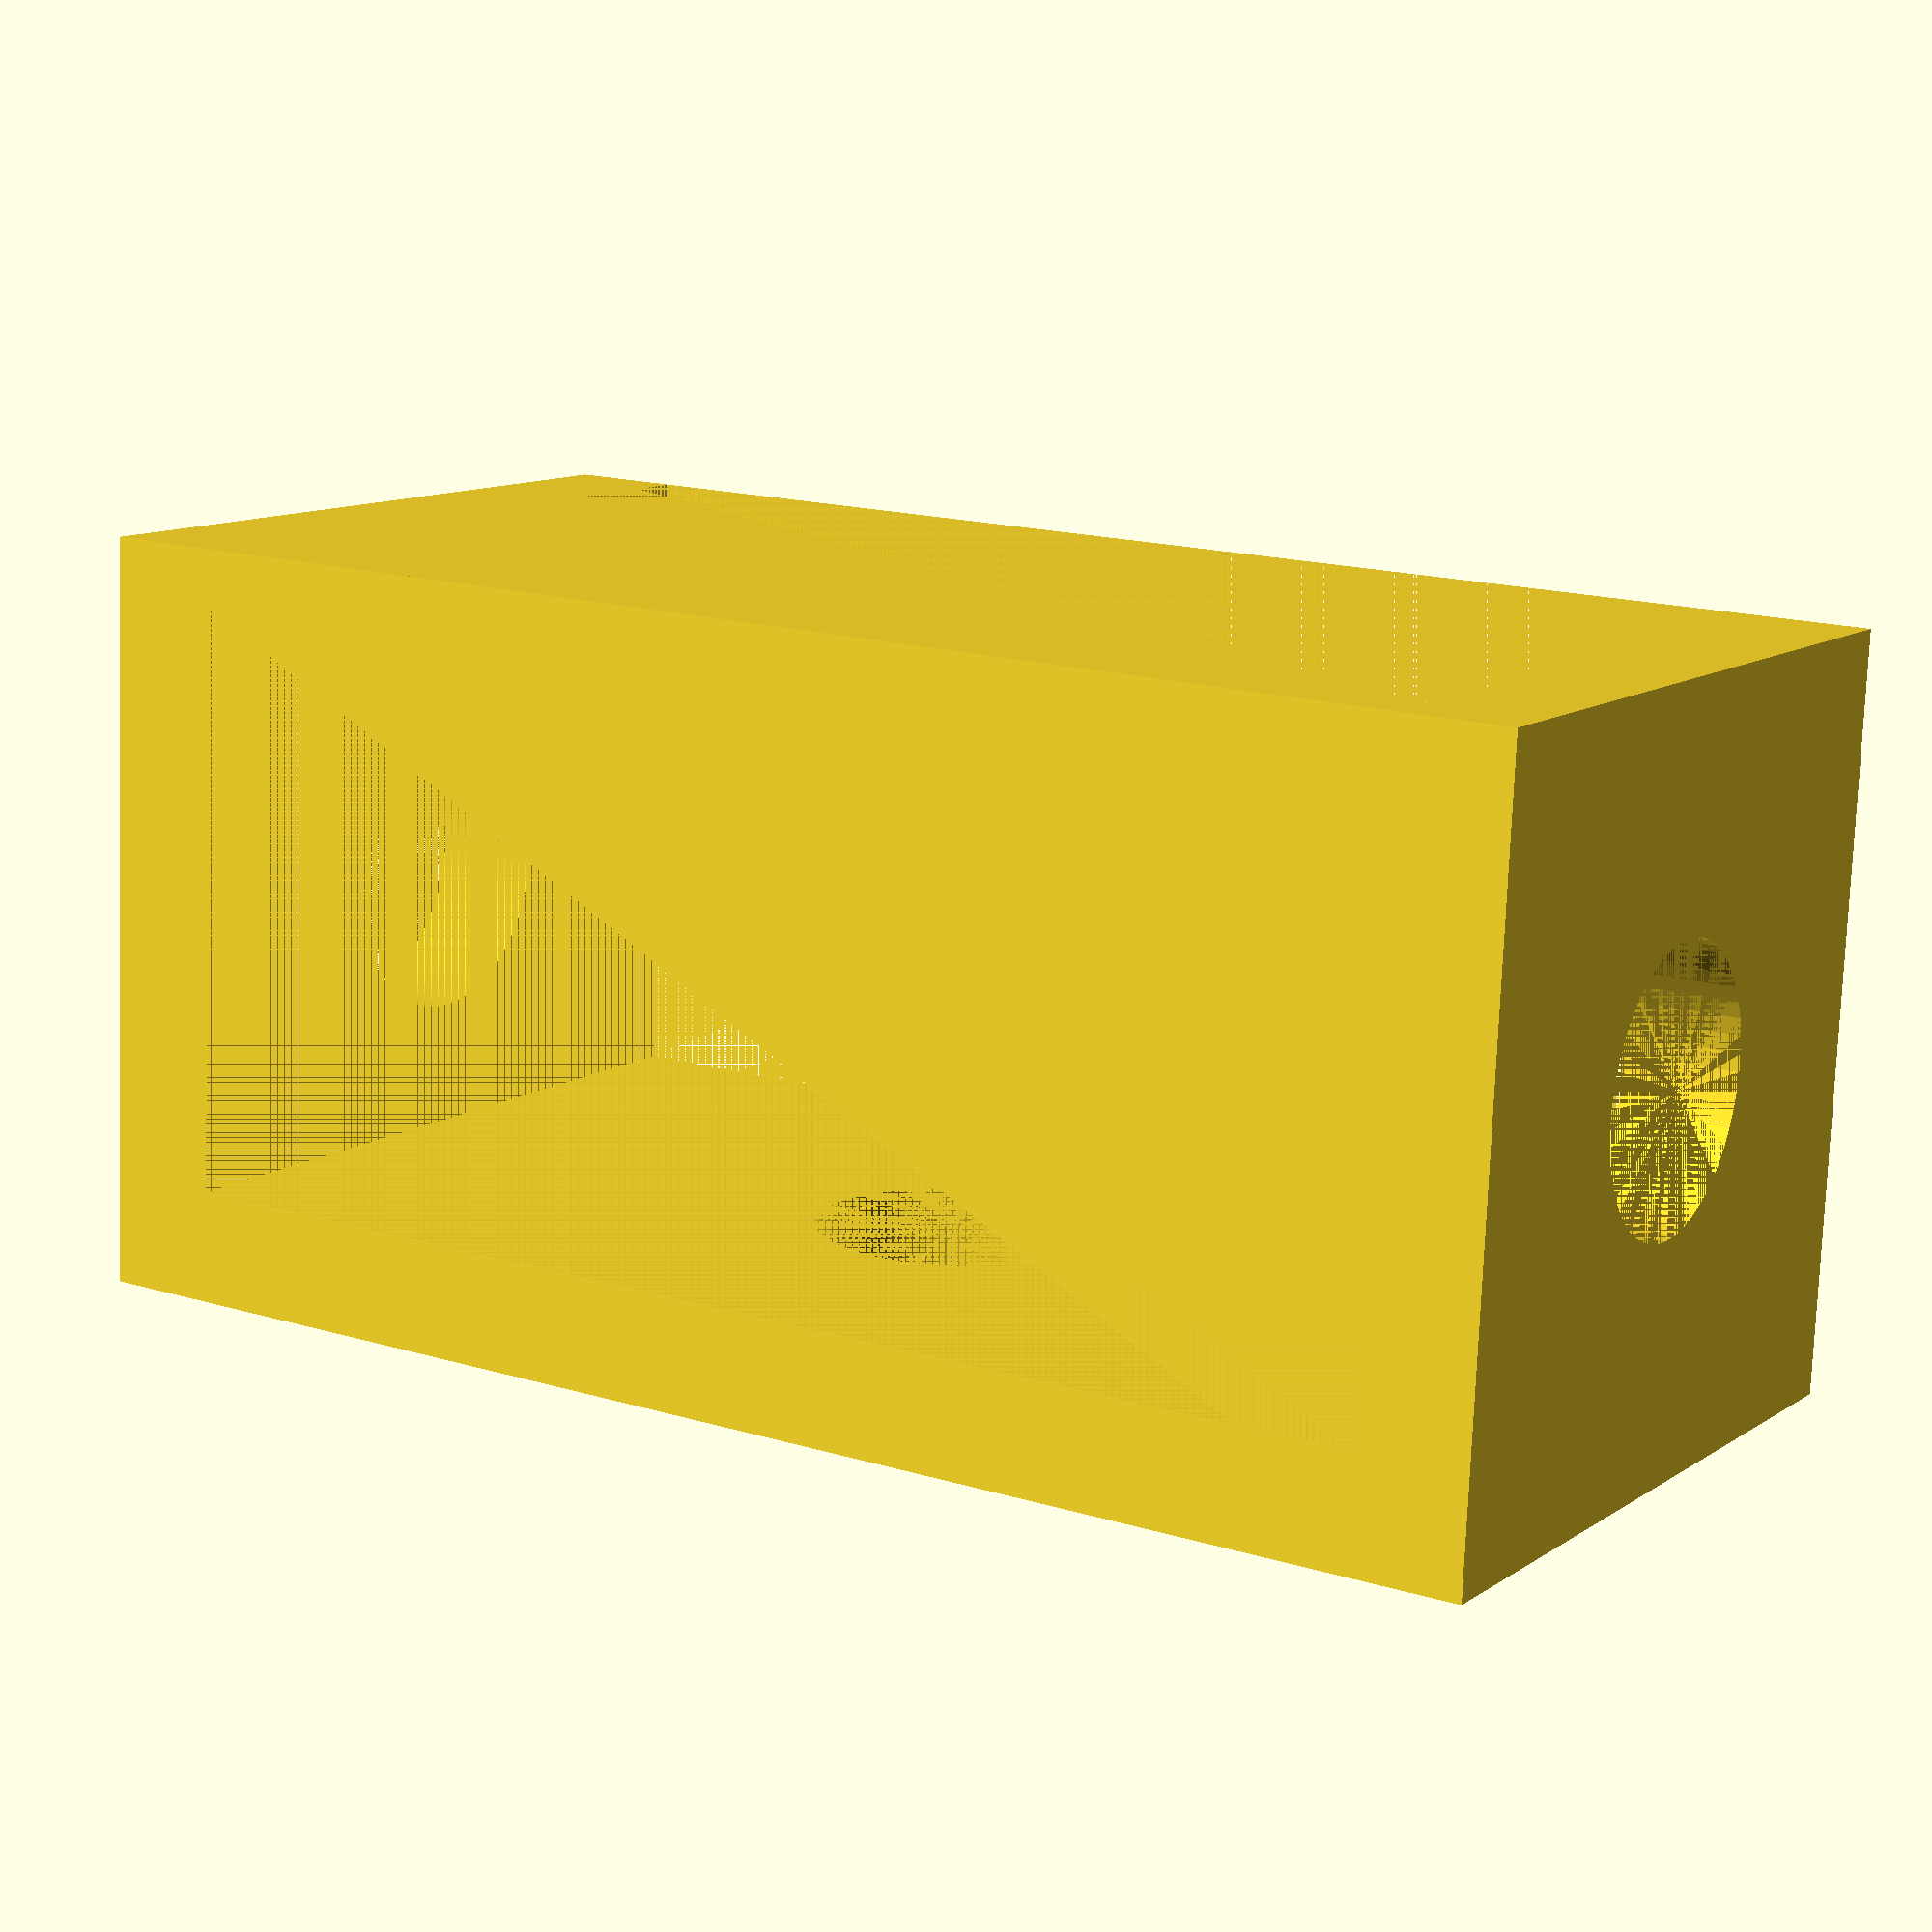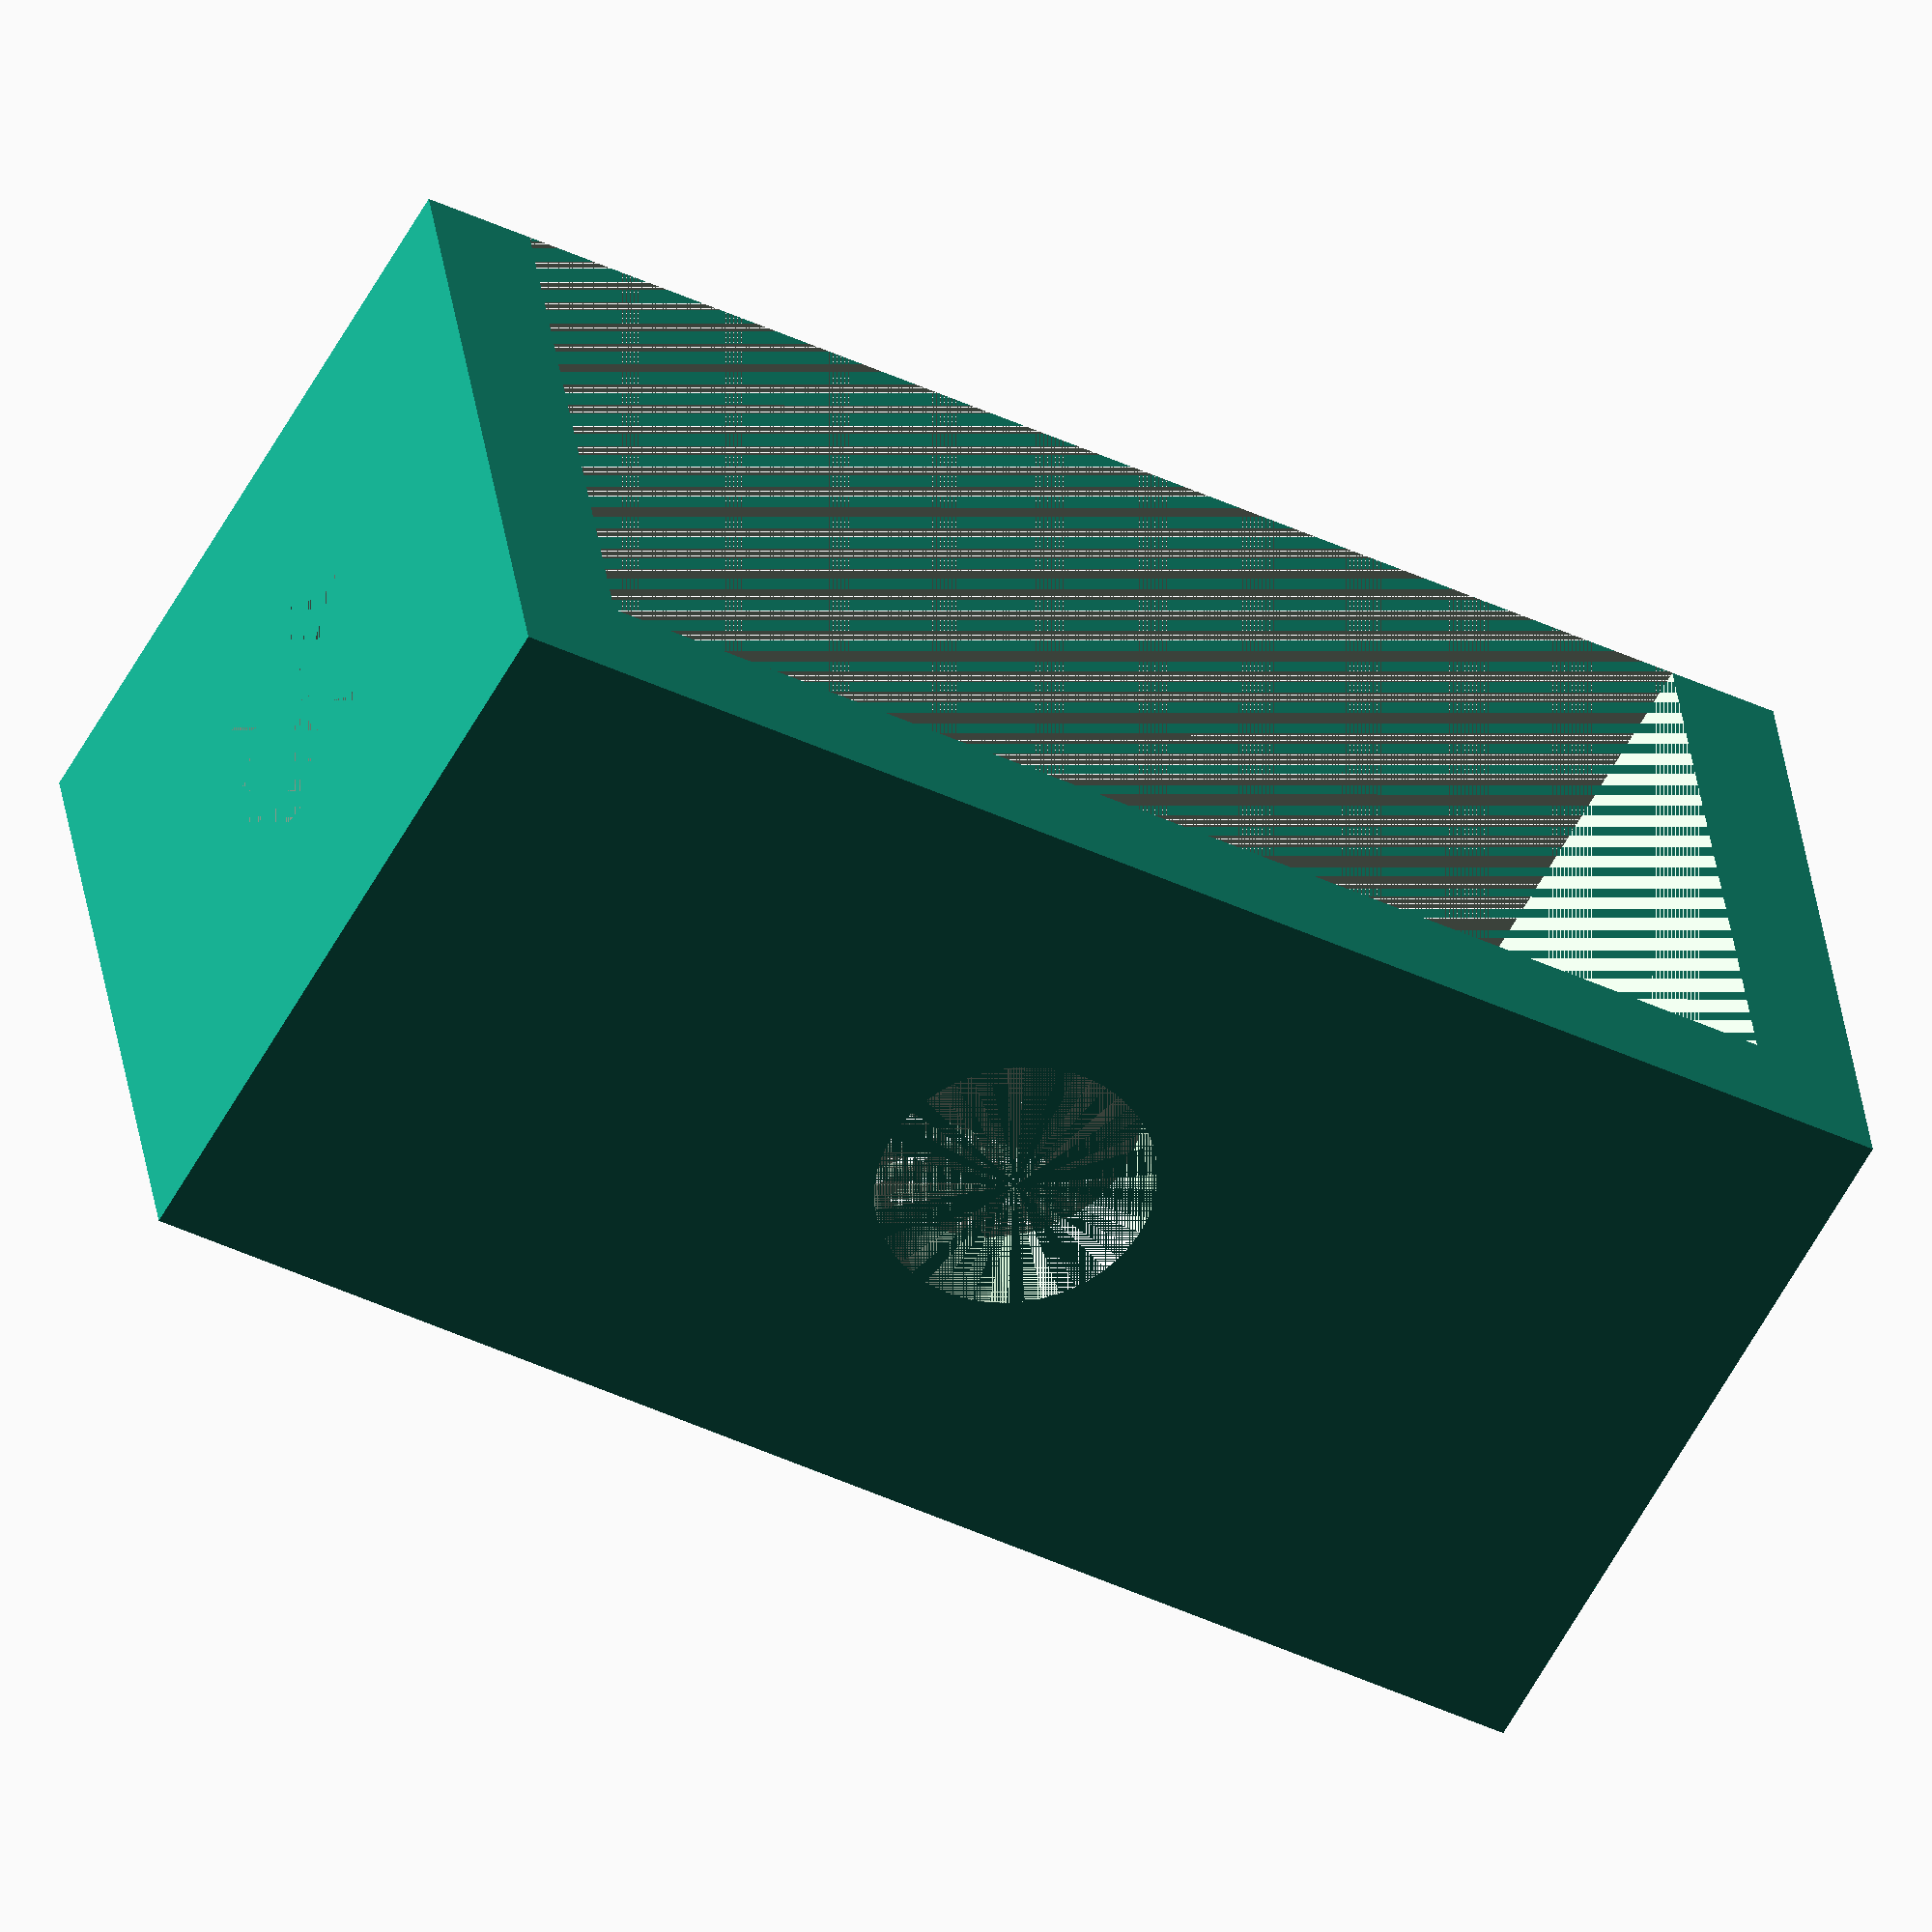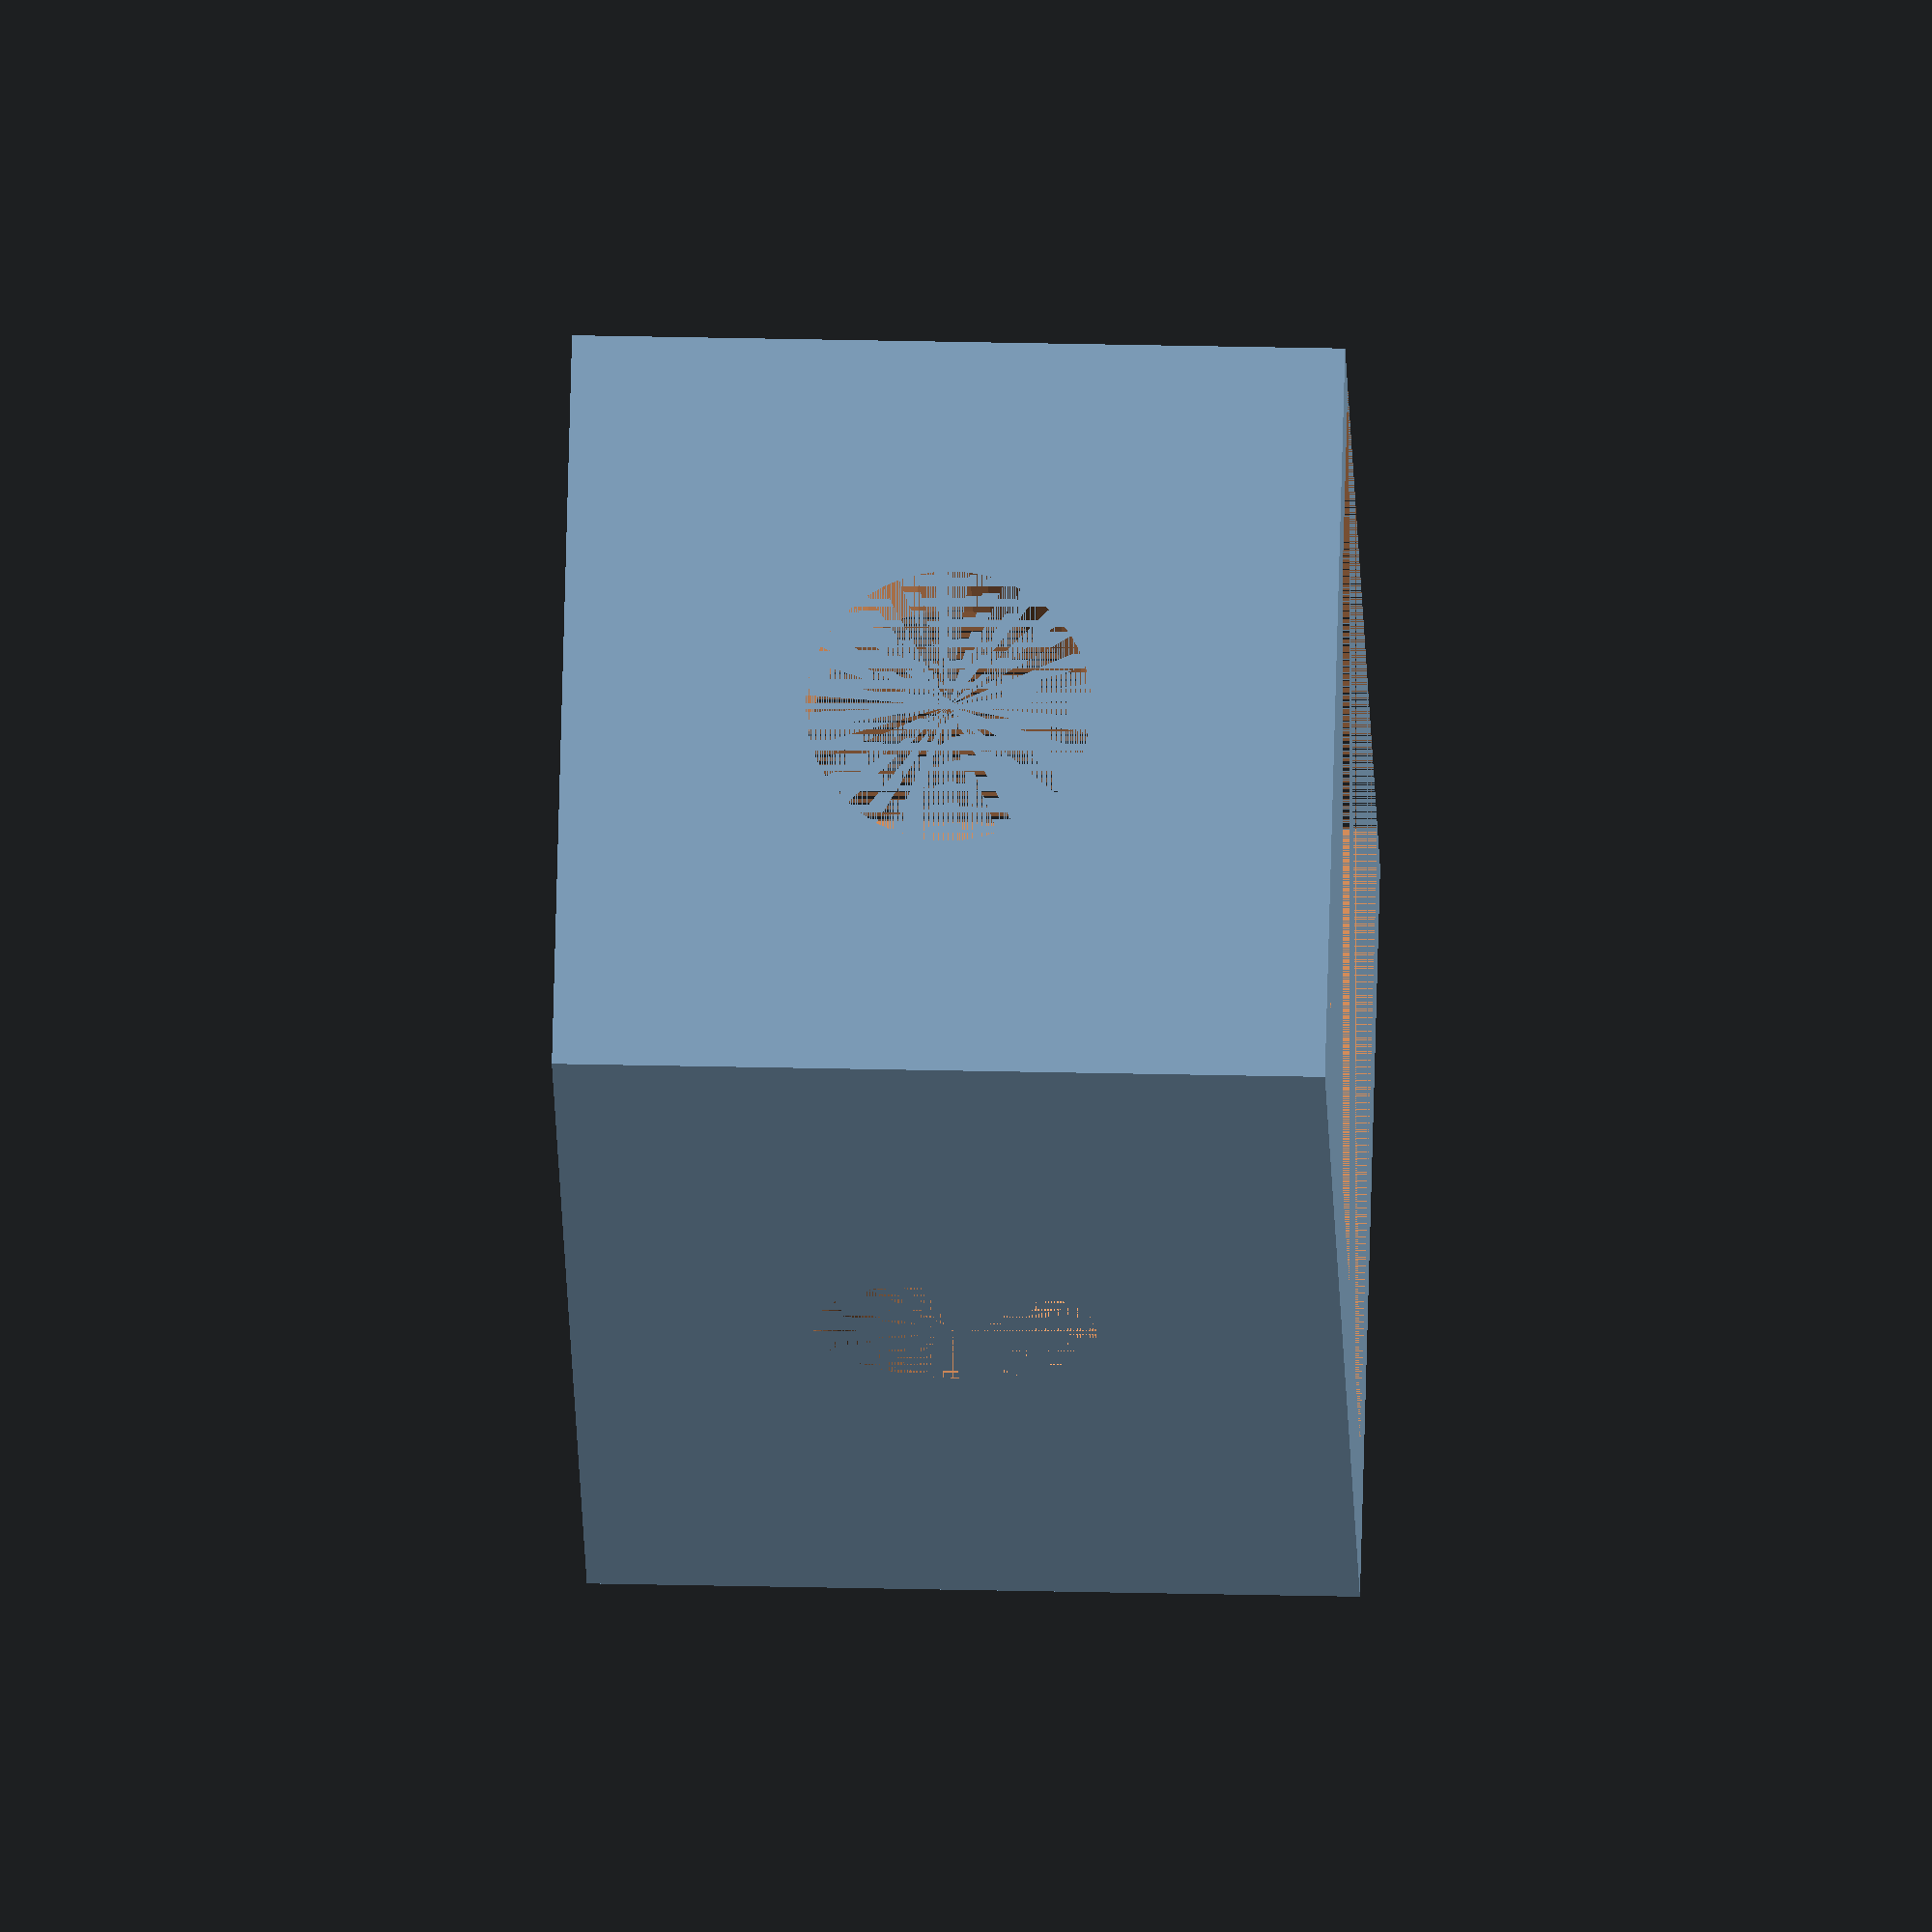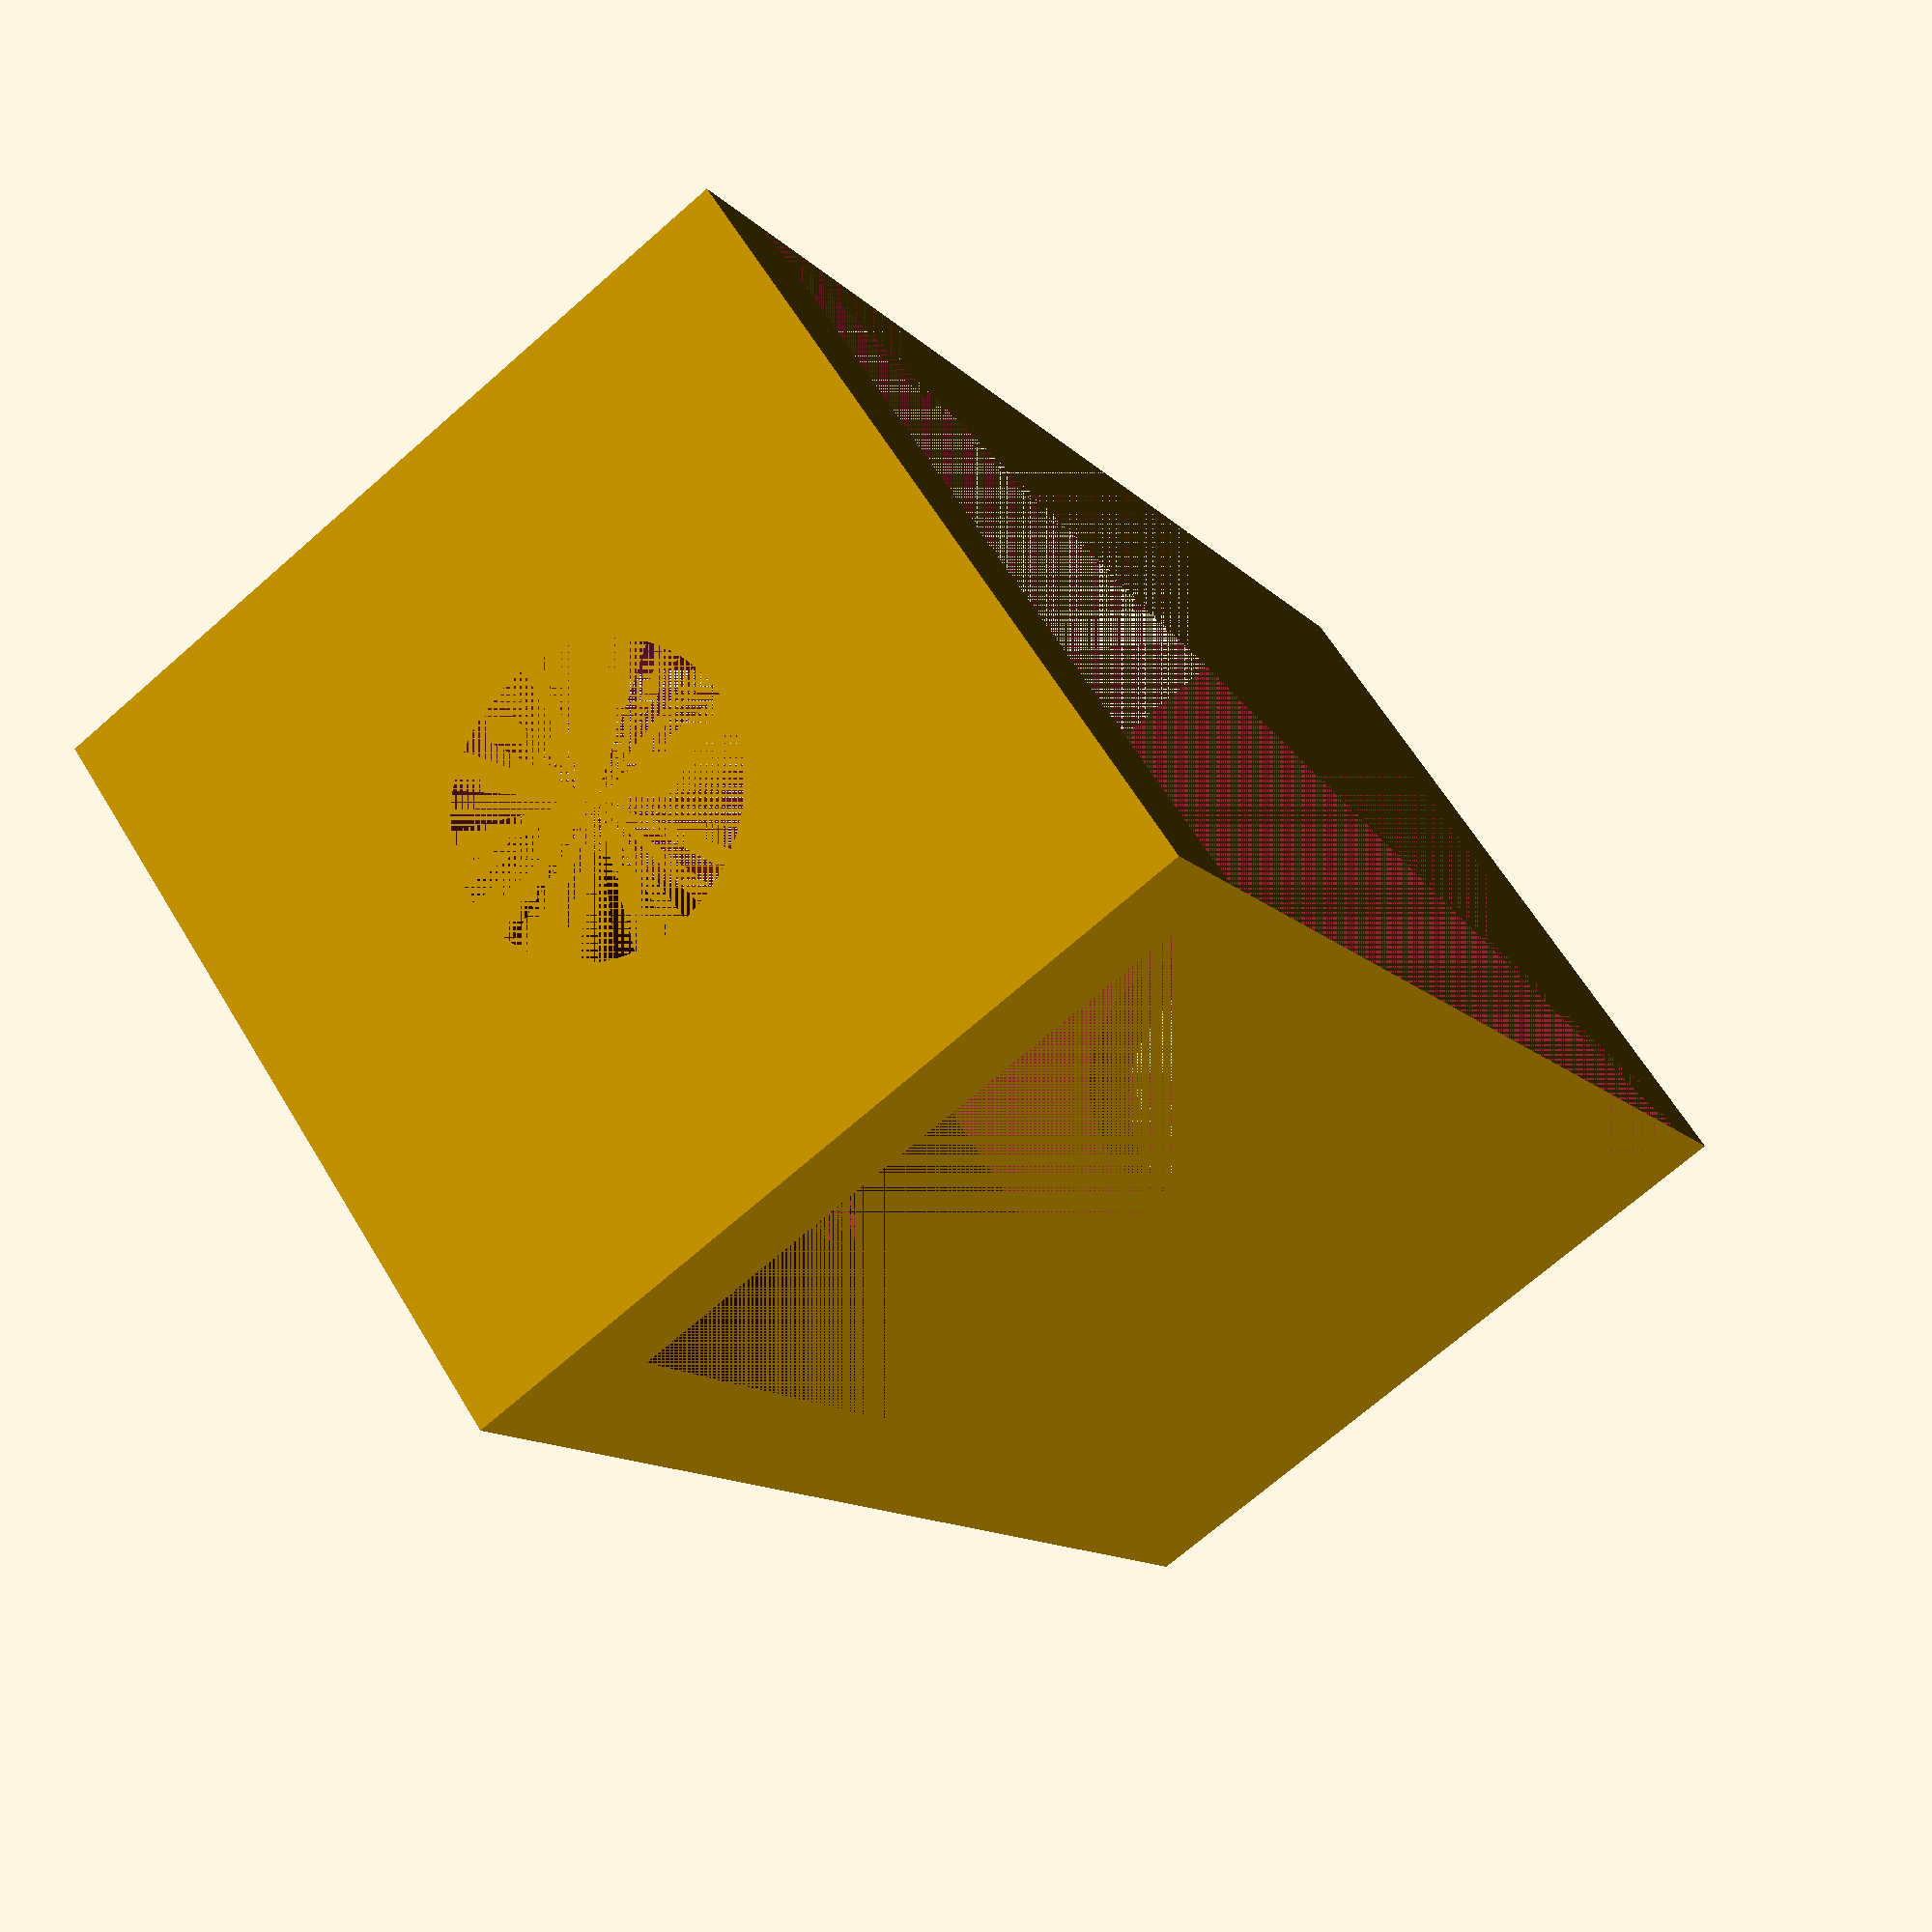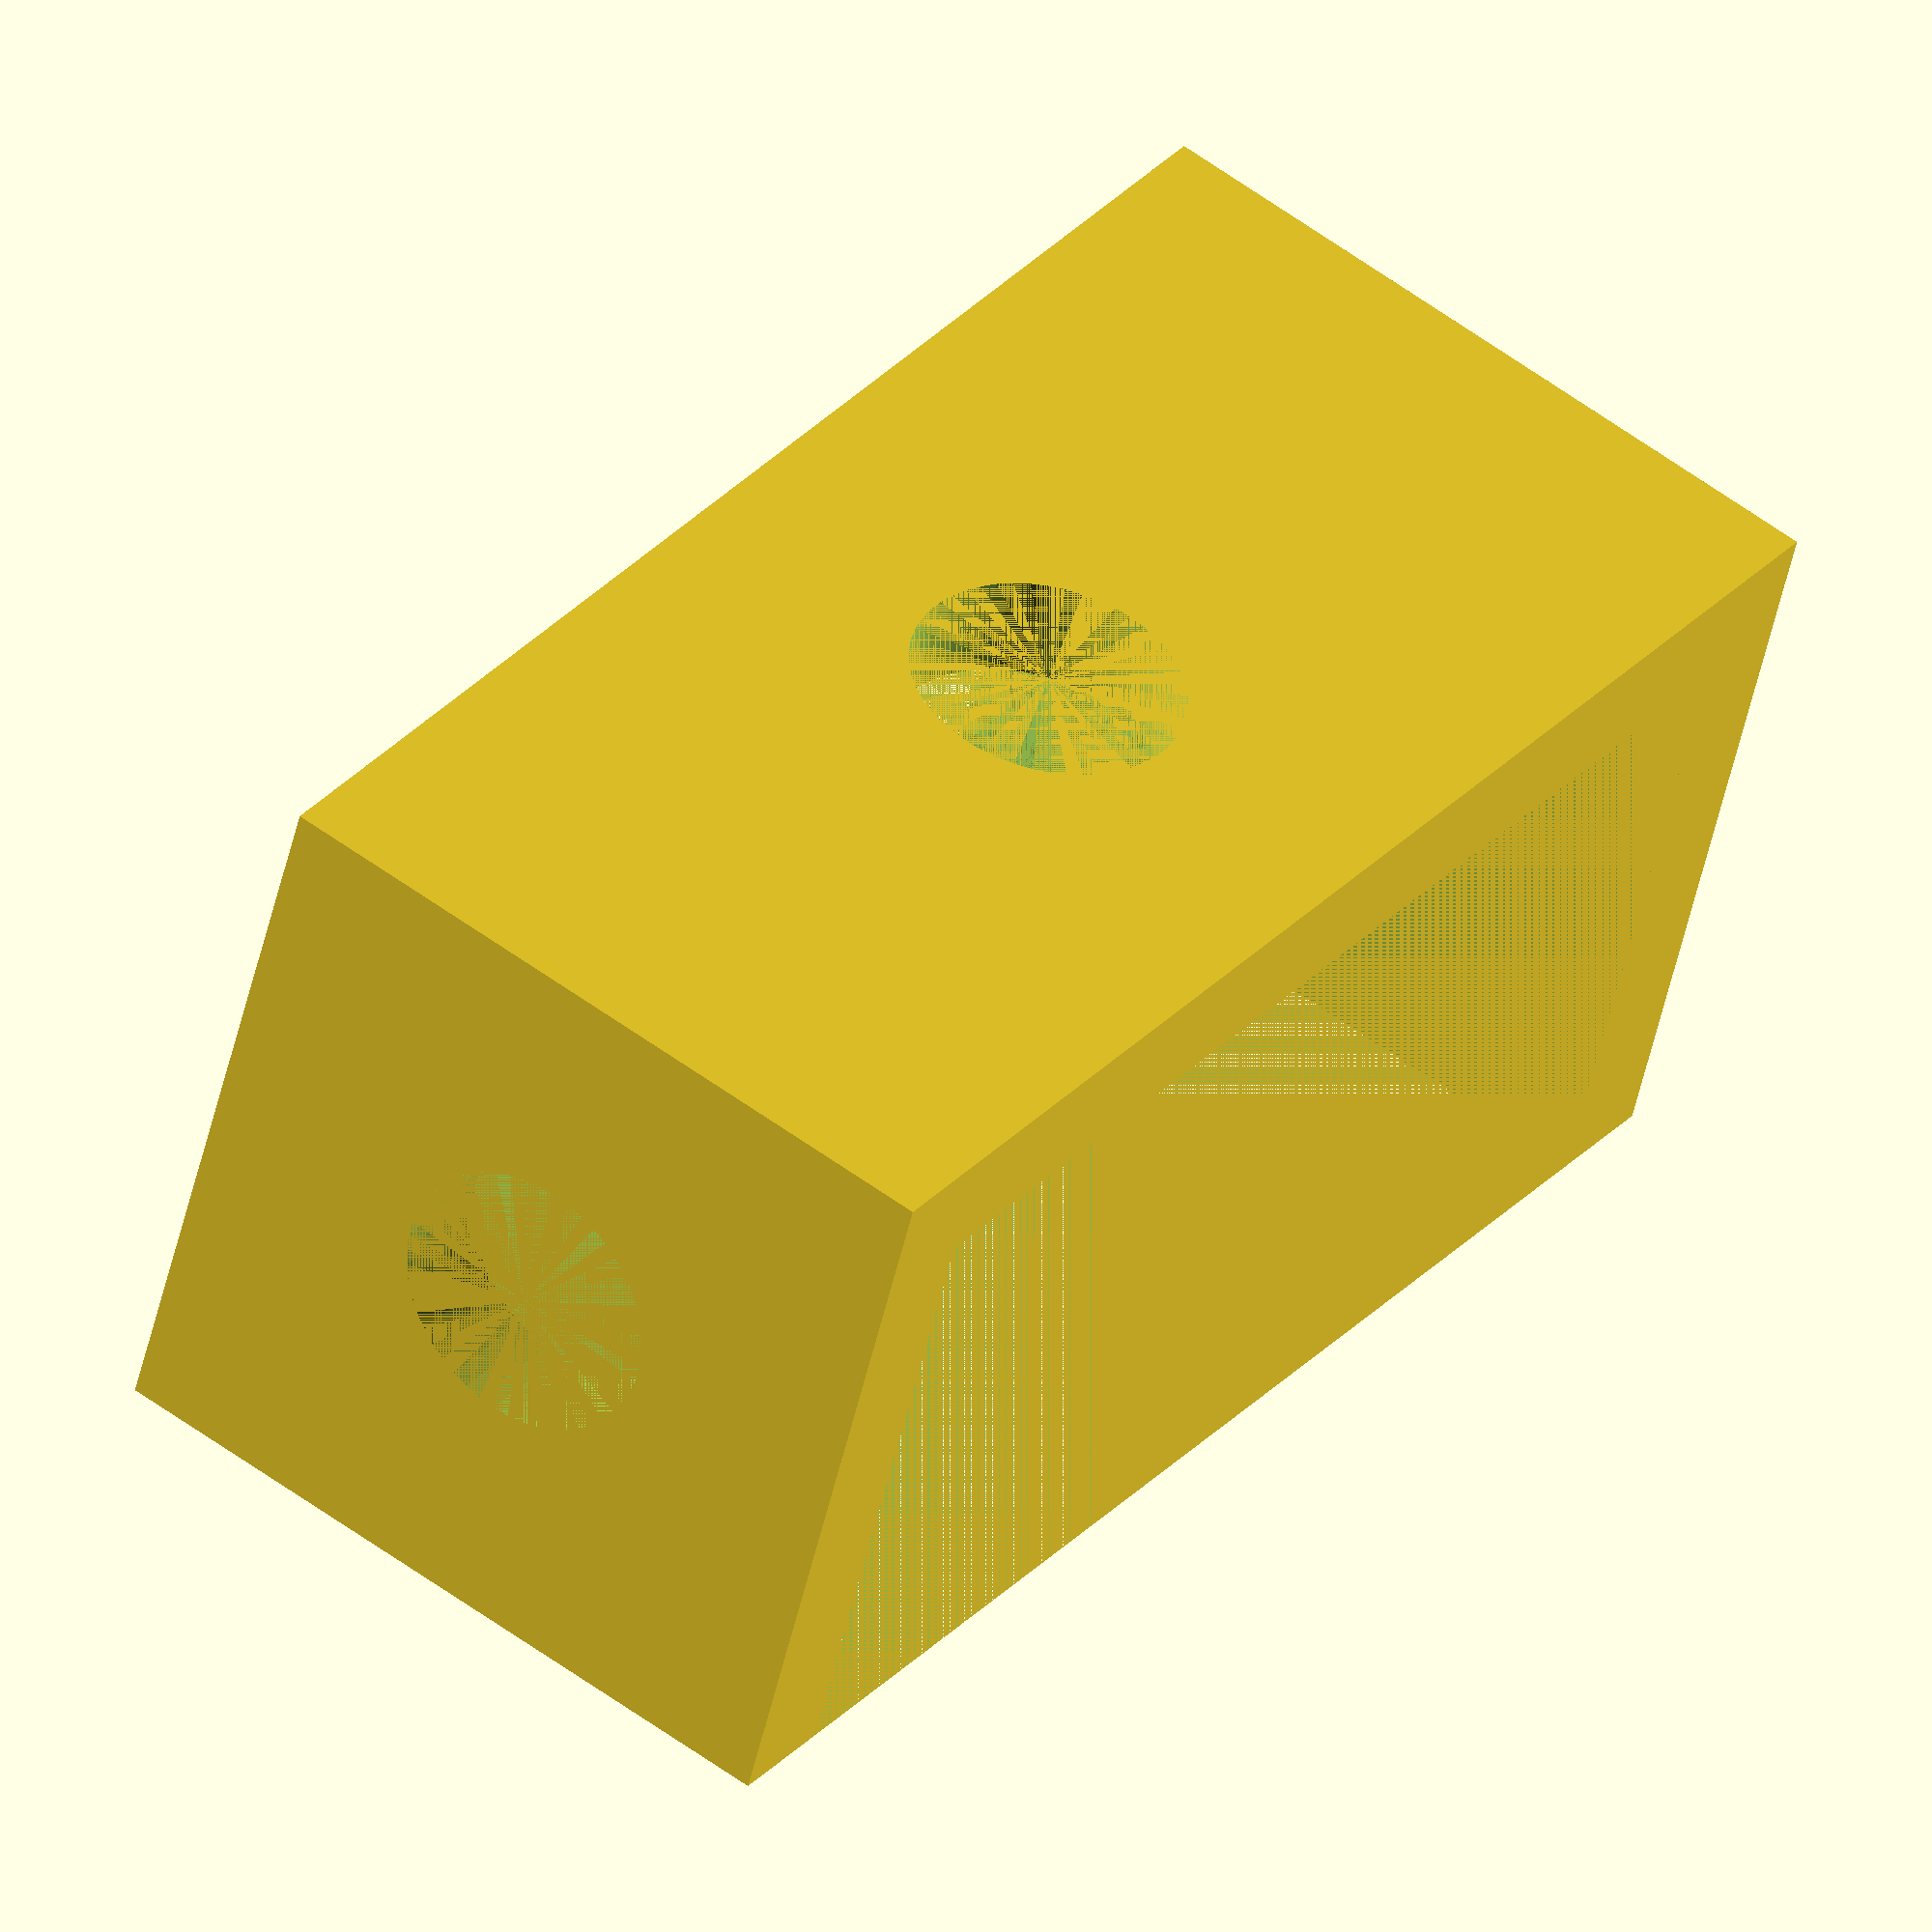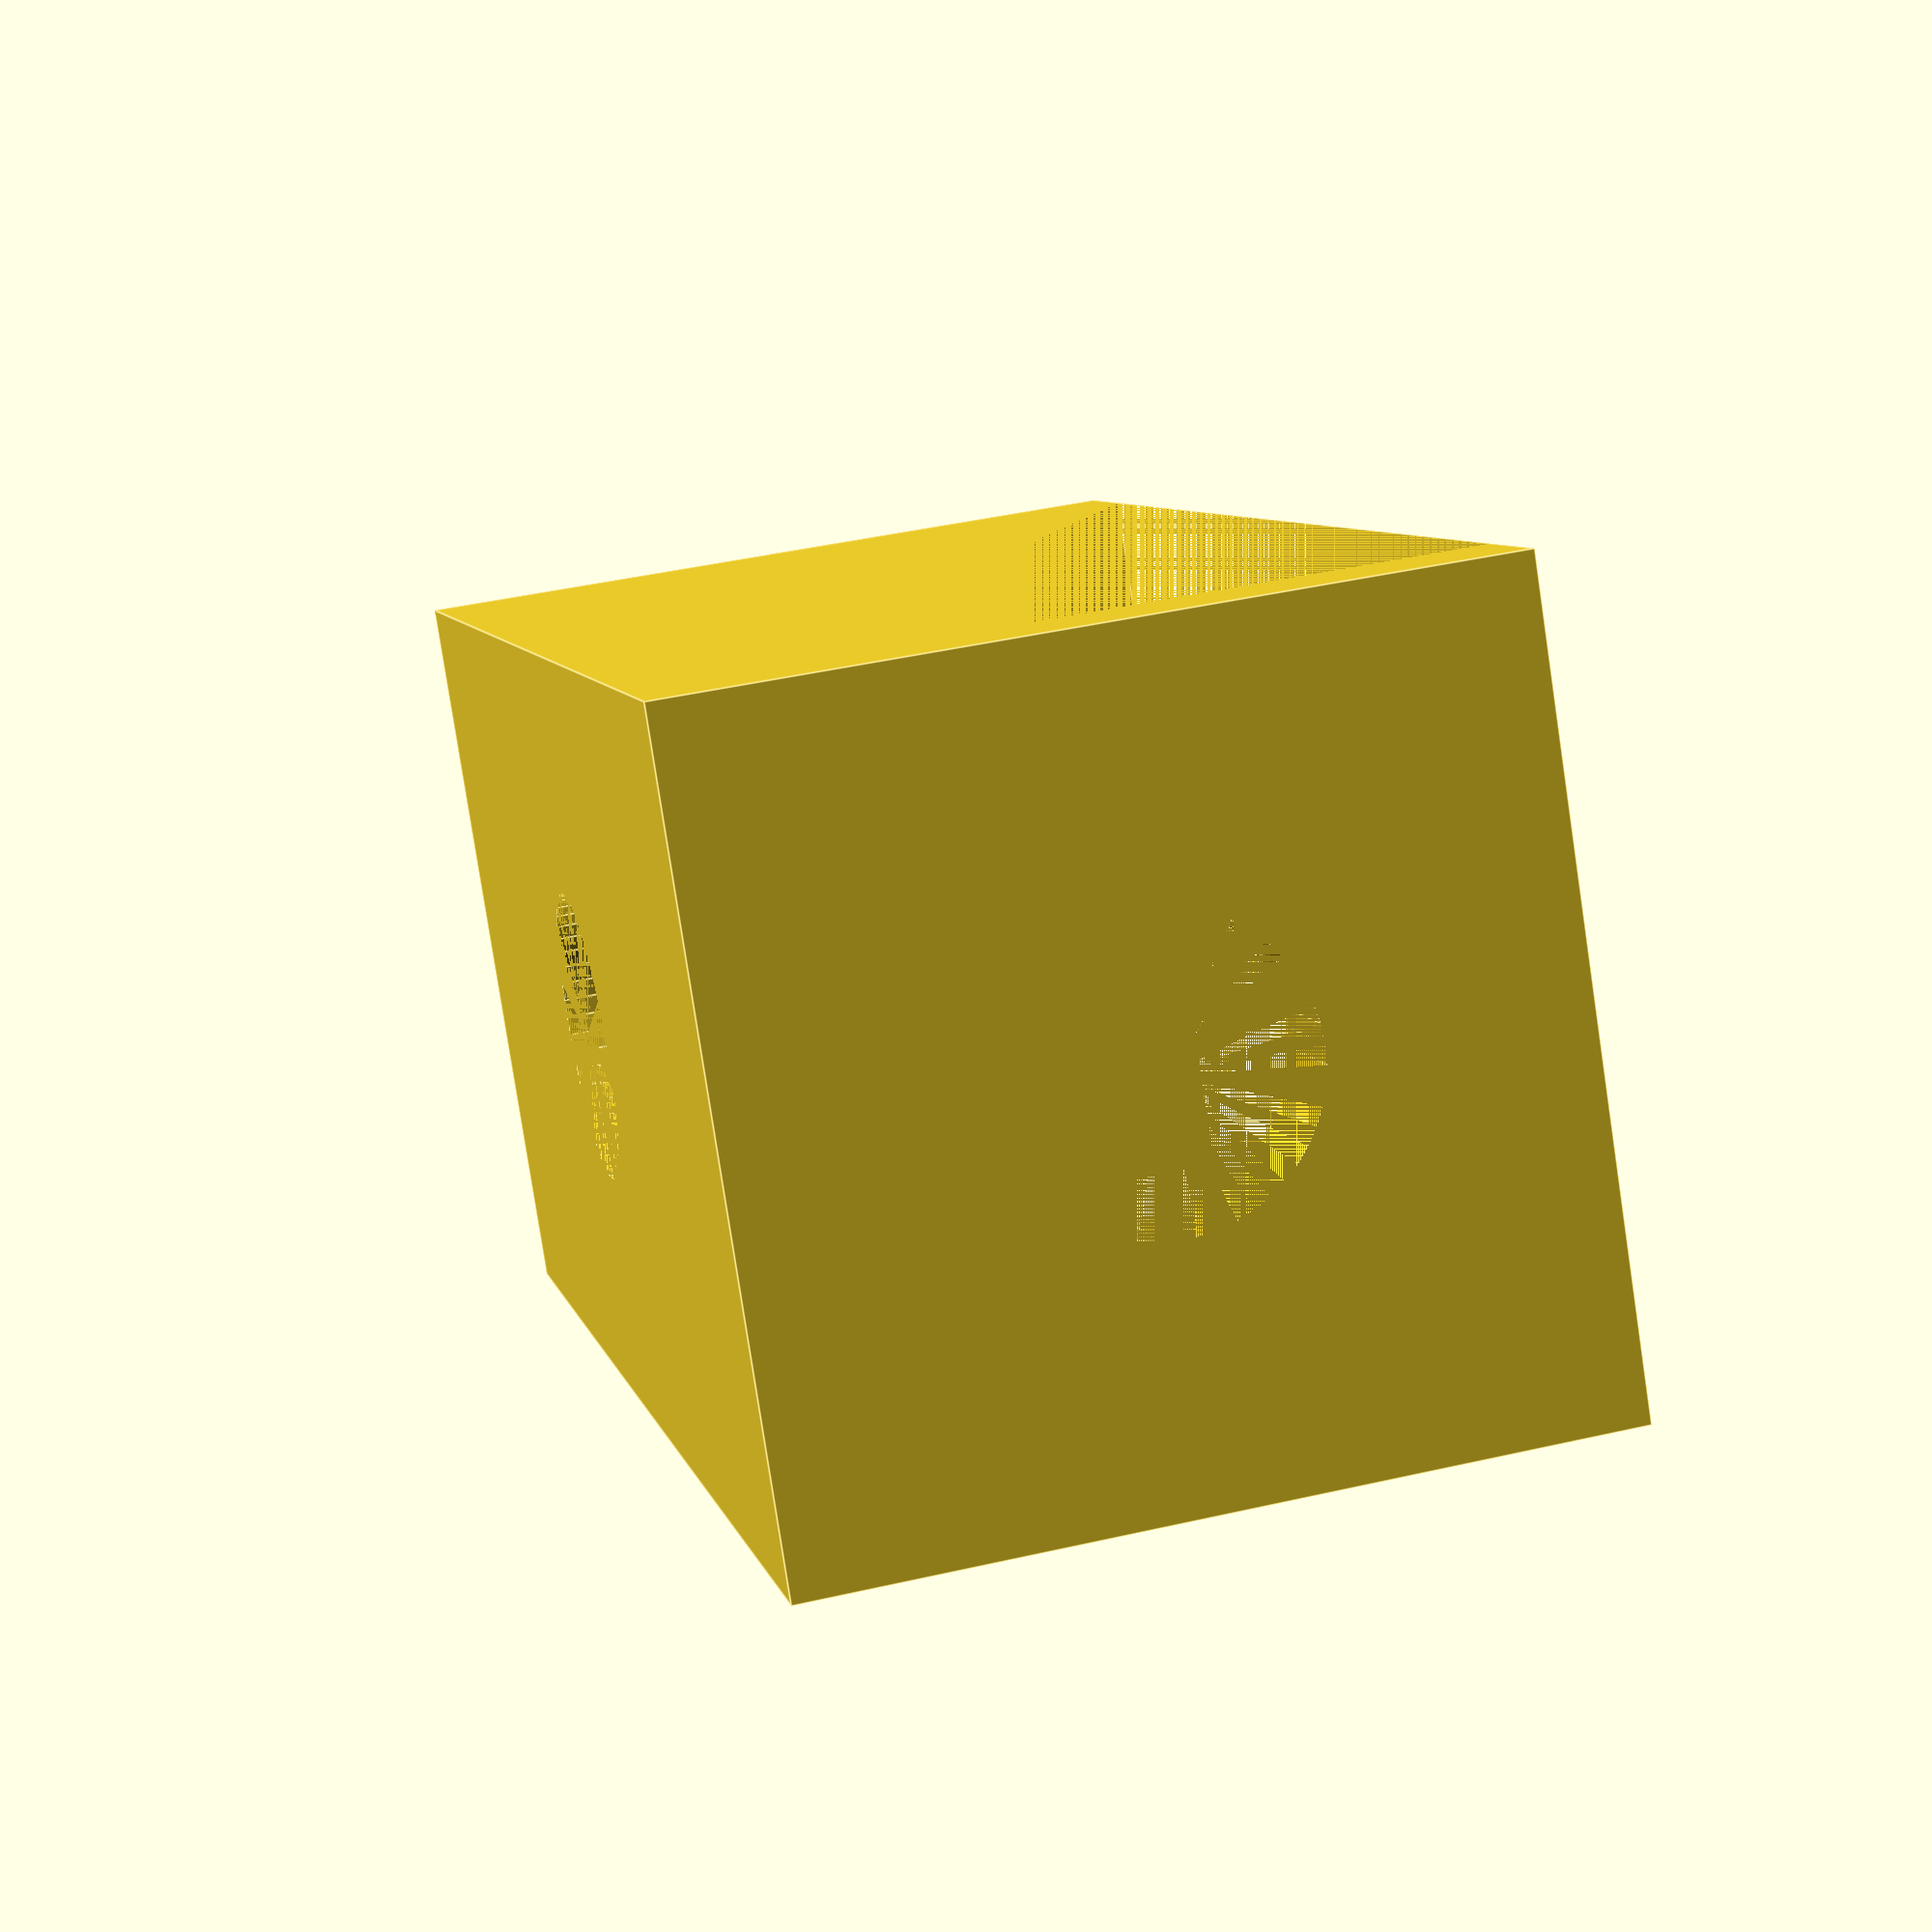
<openscad>
// Resolution
$fn=50;

// Properties
wall_thickness = 1.5 ;
rail_size = 10;
rail_spacing = 20;
bracket_length = 10;
m3_clear = 3.7/2;

difference(){
    // Bracket
    cube([rail_spacing, bracket_length, rail_size]);
    
    // Cutout
    translate([wall_thickness,0,wall_thickness])
    cube([rail_spacing-2*wall_thickness, bracket_length, rail_size-wall_thickness]);
    
    // Screw holes
    translate([rail_spacing/2, bracket_length/2, 0])
    cylinder(h=wall_thickness, r1=m3_clear, r2=m3_clear);
    
    translate([0,bracket_length/2, rail_size/2])
    rotate([0,90,0])
    cylinder(h=rail_spacing, r1=m3_clear, r2=m3_clear);
}
</openscad>
<views>
elev=77.4 azim=32.4 roll=357.8 proj=p view=solid
elev=325.2 azim=331.2 roll=172.6 proj=o view=wireframe
elev=289.6 azim=91.3 roll=181.5 proj=o view=solid
elev=250.7 azim=128.6 roll=228.8 proj=p view=wireframe
elev=49.4 azim=234.2 roll=167.7 proj=o view=solid
elev=137.3 azim=34.7 roll=285.3 proj=p view=edges
</views>
